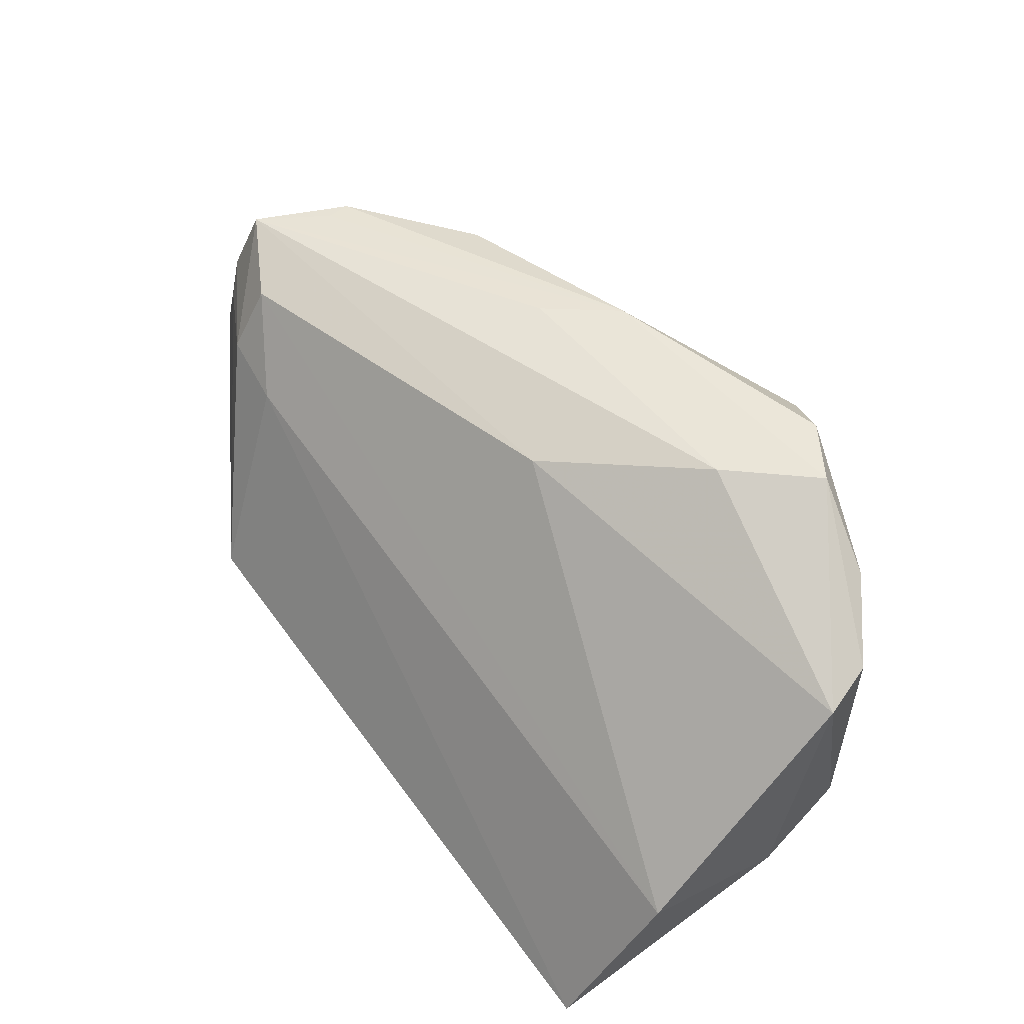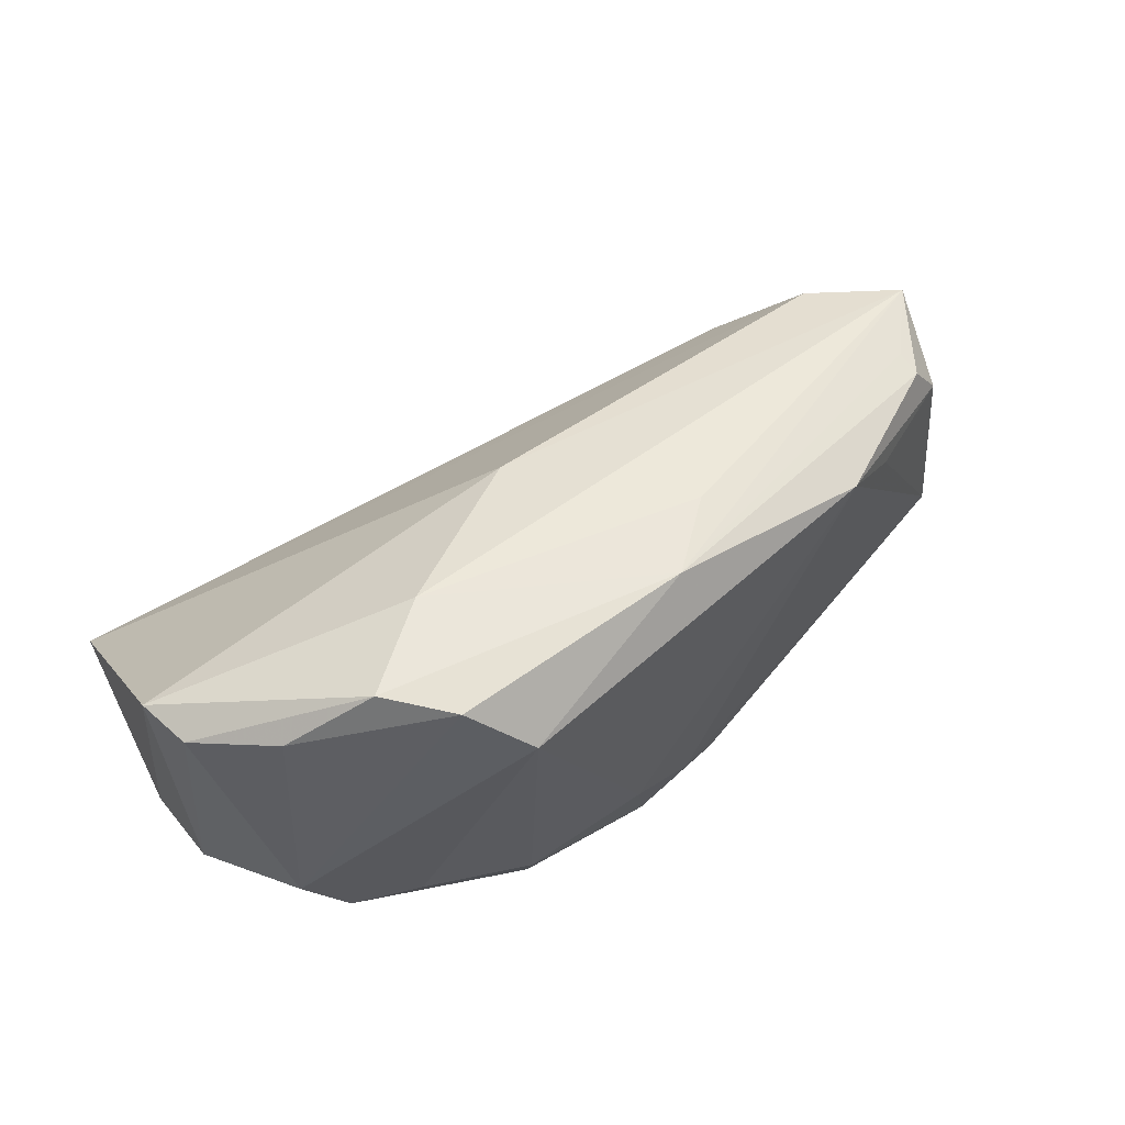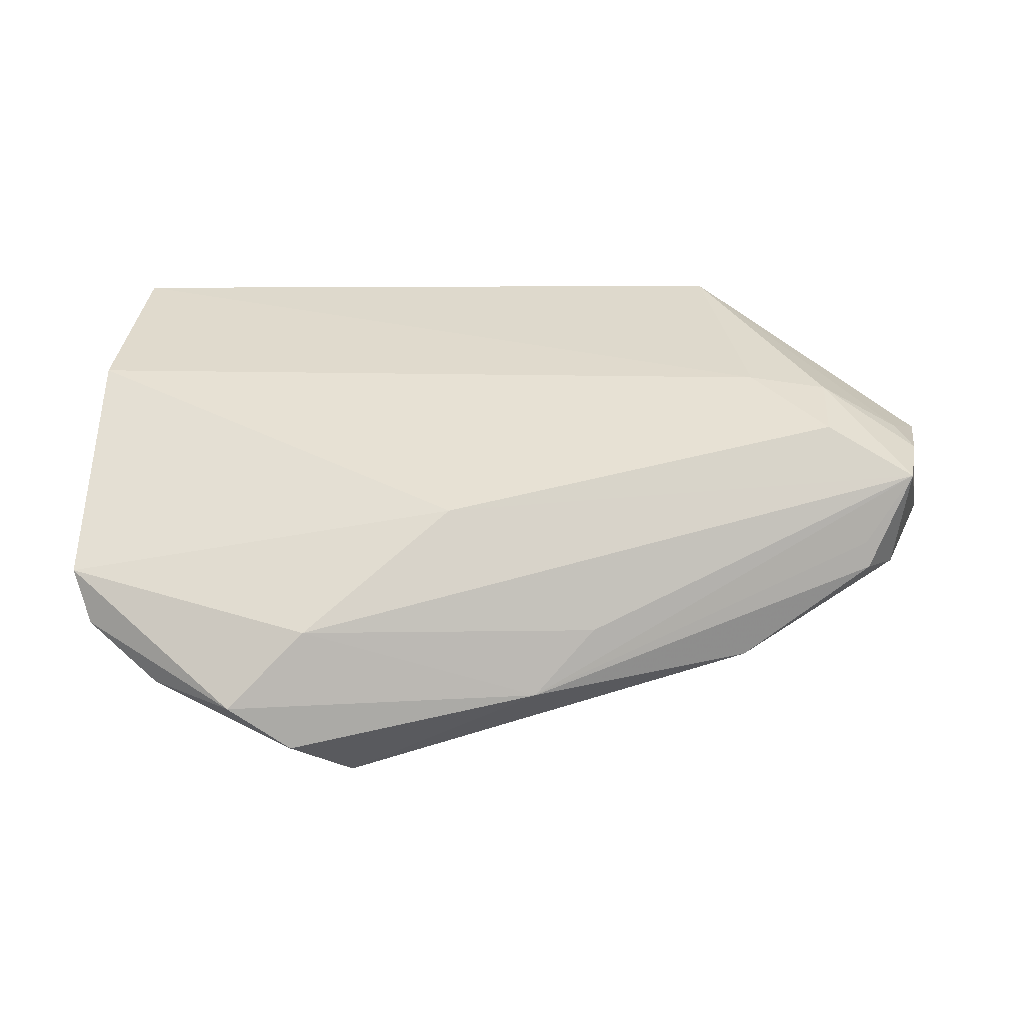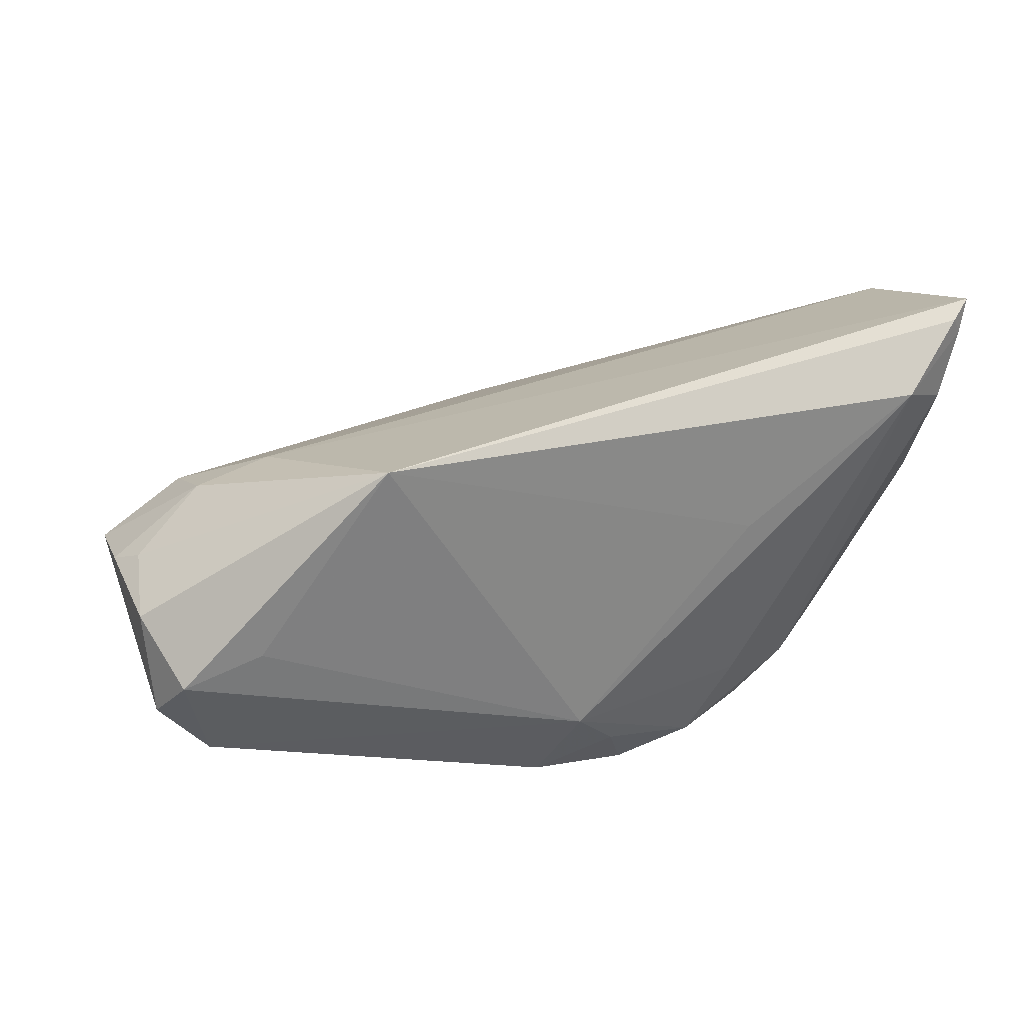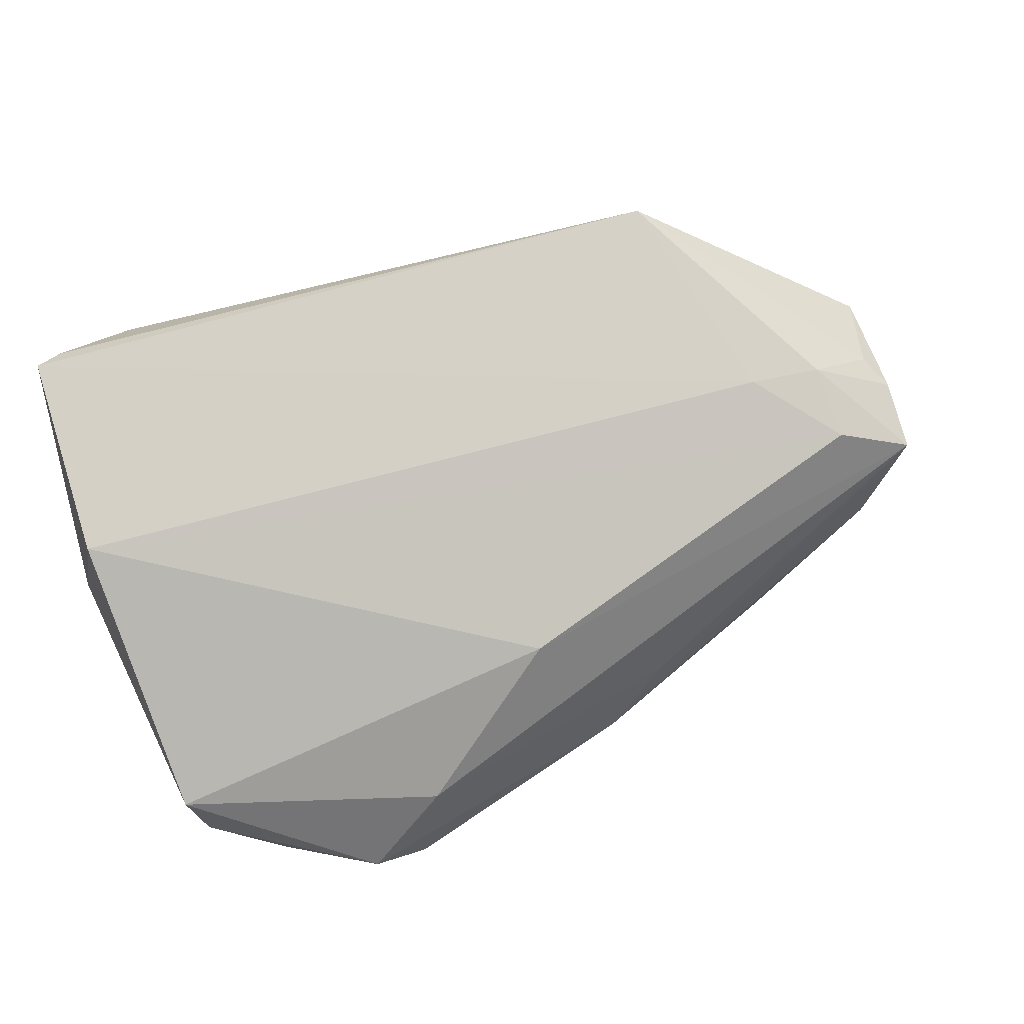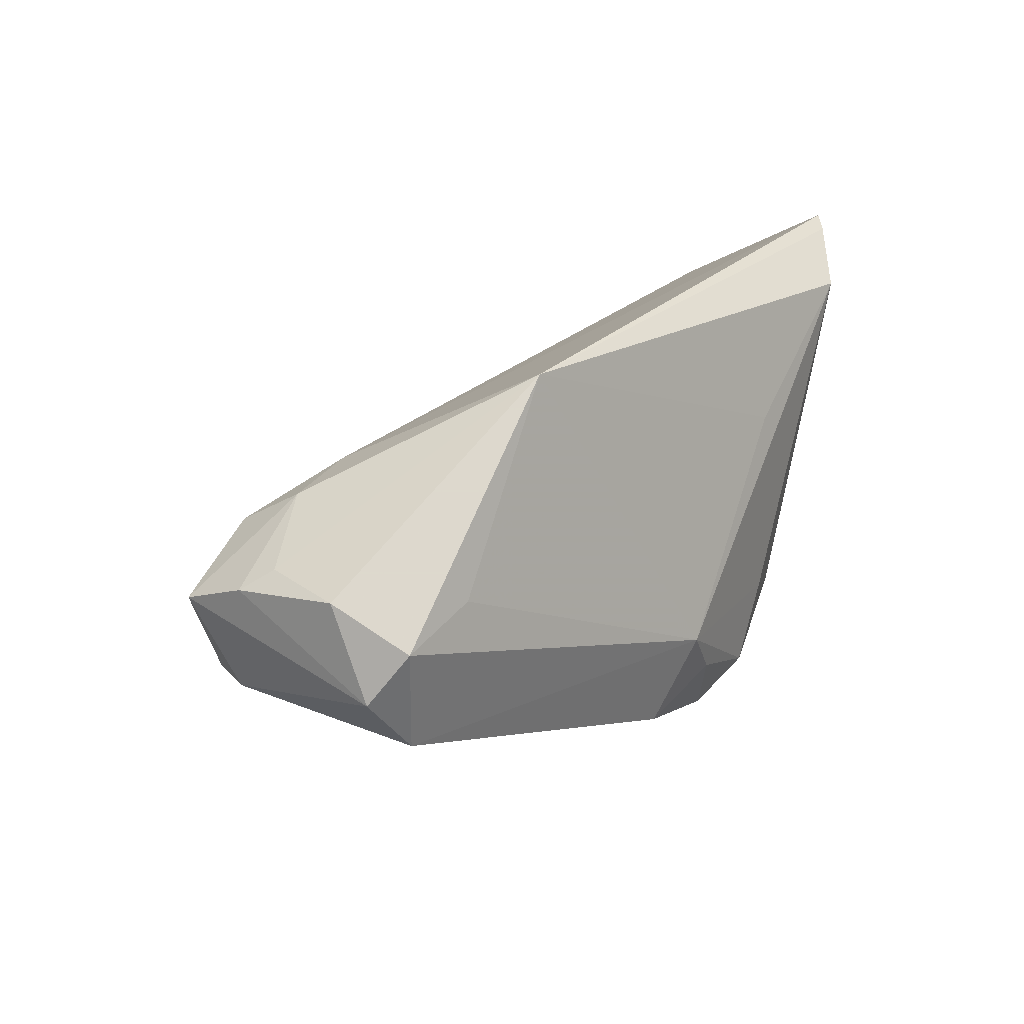
<metadata>
{"format":"obj","ext":"obj","renderer":"f3d","projection":"perspective","resolution":1024,"background":"white","views":[{"elev":58.1,"azim":-126.7,"up":"+Z"},{"elev":58.1,"azim":-28.1,"up":"+Z"},{"elev":4.7,"azim":2.1,"up":"+Y"},{"elev":42.3,"azim":149.9,"up":"+Y"},{"elev":51.7,"azim":-25.3,"up":"+Y"},{"elev":23.9,"azim":116.4,"up":"+Y"}]}
</metadata>
<code>
v -0.006674 0.001955 0.02206
v -0.03856 0.02407 -0.02885
v 0.02489 0.02963 -0.01578
v -0.05334 0.0001352 -0.01219
v -0.01907 -0.02079 -0.0253
v -0.02344 -0.01196 0.02798
v -0.01665 0.01219 -0.02802
v -0.05245 -0.005619 0.01963
v -0.02516 -0.02585 0.02688
v -0.0519 -0.01067 -0.008301
v -0.01543 -0.0108 -0.02885
v 0.04839 0.01142 0.00481
v 0.02888 -0.0158 0.0167
v 0.007102 -0.008654 -0.02885
v -0.0003959 -0.02153 -0.02654
v -0.05036 -0.01192 0.02005
v 0.04854 -0.006254 -0.01189
v -0.01783 -0.02447 -0.02118
v 0.05036 0.009024 0.008288
v -0.002313 -0.0238 -0.01708
v 0.03917 0.01632 0.007376
v 0.04351 -0.002225 0.01629
v -0.04804 0.02866 -0.02423
v 0.006133 -0.02093 -0.02239
v 0.04396 -0.005224 0.01572
v -0.05112 0.02963 -0.02252
v 0.04188 0.009132 -0.01549
v 0.01096 -0.01879 -0.02508
v -0.04427 -0.02136 -0.0047
v 0.05204 0.01099 -0.004464
v 0.04723 -0.004919 0.01089
v -0.03228 -0.02087 0.02885
v -0.02507 -0.01492 -0.02644
v -0.04775 0.002327 -0.01989
v -0.05321 0.01828 -0.003136
v 0.03589 -0.01201 0.0118
v -0.0186 -0.02963 0.02008
v 0.05094 0.006307 -0.0133
v -0.0317 -0.01199 -0.02383
v -0.03929 -0.02262 -0.01161
v -0.03131 -0.02492 -0.01092
v 0.03895 0.01169 0.01489
v 0.003637 -0.01992 0.02348
v -0.04925 0.02639 -0.02404
v -0.04507 0.01975 -0.02655
v -0.01819 -0.02638 -0.01579
v -0.009114 -0.0189 -0.0288
v 0.04901 0.00586 0.01607
v 0.002247 -0.01458 -0.02848
v 0.05334 0.000425 -0.009307
v 0.03021 0.01754 0.006695
v -0.04119 -0.01918 -0.01387
v 0.01055 -0.01218 0.02277
v -0.04195 -0.01858 0.02295
f 35 51 26
f 51 35 42
f 4 35 26
f 8 35 4
f 15 46 18
f 51 42 21
f 26 51 3
f 51 21 3
f 3 7 2
f 30 38 3
f 3 12 30
f 3 21 12
f 17 13 24
f 37 13 43
f 50 38 30
f 17 38 50
f 34 4 26
f 26 44 34
f 10 34 52
f 4 34 10
f 10 16 8
f 8 4 10
f 41 46 37
f 37 40 41
f 41 18 46
f 40 18 41
f 29 54 16
f 16 10 29
f 29 40 37
f 52 40 29
f 29 10 52
f 5 18 40
f 52 33 5
f 5 40 52
f 47 49 15
f 47 5 33
f 15 18 47
f 18 5 47
f 2 7 14
f 49 47 14
f 7 3 14
f 14 38 17
f 26 3 23
f 23 3 2
f 23 44 26
f 2 44 23
f 28 24 15
f 17 24 28
f 15 49 28
f 28 14 17
f 49 14 28
f 20 13 37
f 20 24 13
f 37 46 20
f 20 46 15
f 15 24 20
f 48 21 42
f 39 33 52
f 52 34 39
f 39 34 33
f 45 2 33
f 33 34 45
f 45 44 2
f 45 34 44
f 2 14 11
f 11 14 47
f 33 2 11
f 11 47 33
f 27 3 38
f 38 14 27
f 27 14 3
f 25 43 13
f 12 21 19
f 21 48 19
f 30 12 19
f 19 50 30
f 19 48 50
f 22 48 43
f 43 25 22
f 22 25 48
f 31 25 13
f 17 50 31
f 50 48 31
f 48 25 31
f 43 48 53
f 53 6 43
f 48 6 53
f 37 43 9
f 9 29 37
f 54 29 9
f 1 42 35
f 1 48 42
f 1 6 48
f 8 6 1
f 1 35 8
f 36 13 17
f 17 31 36
f 36 31 13
f 43 6 32
f 32 9 43
f 54 9 32
f 32 6 8
f 8 16 32
f 16 54 32

</code>
